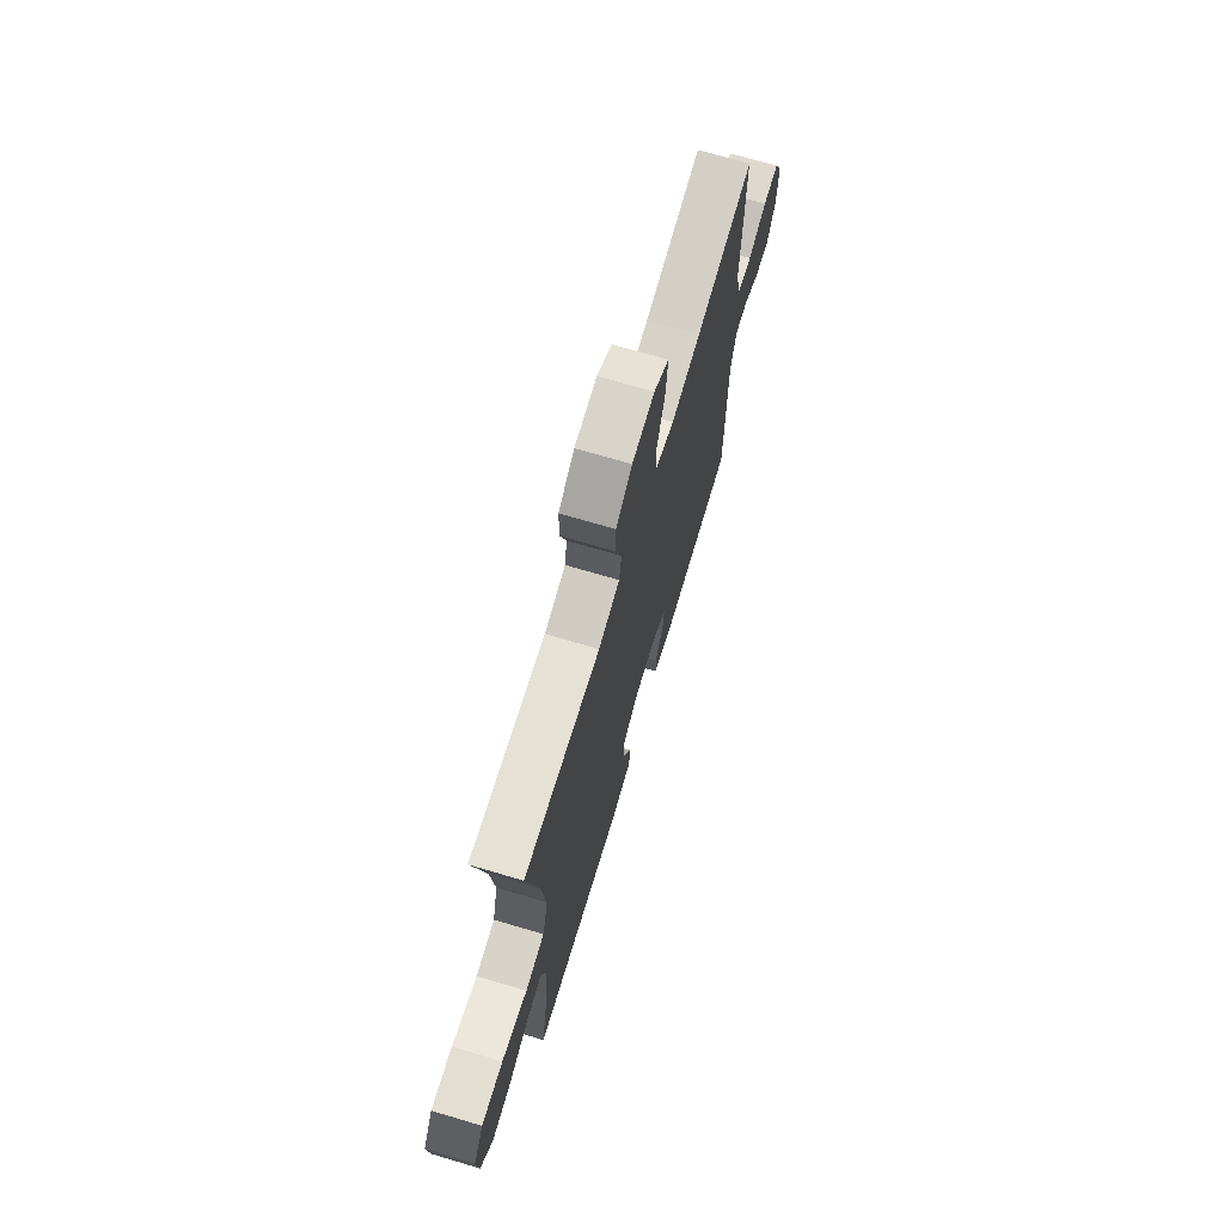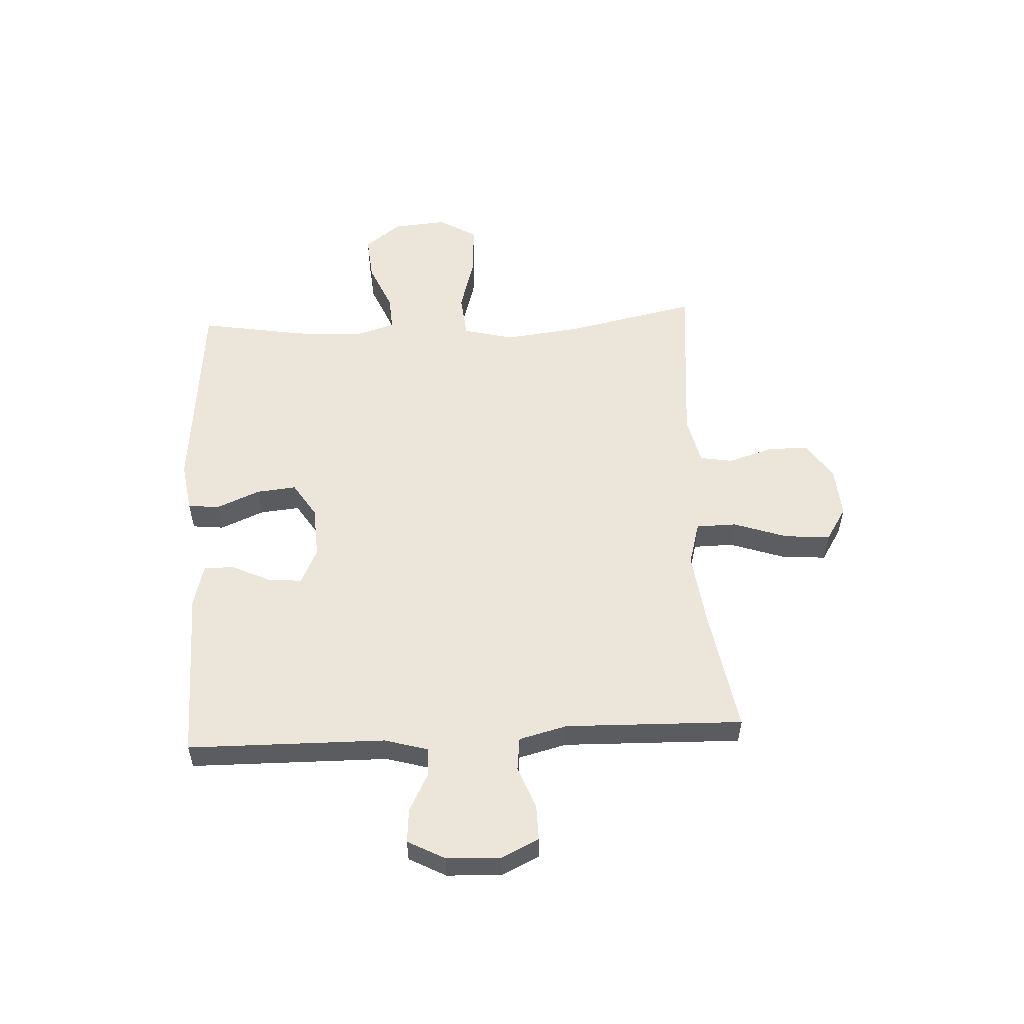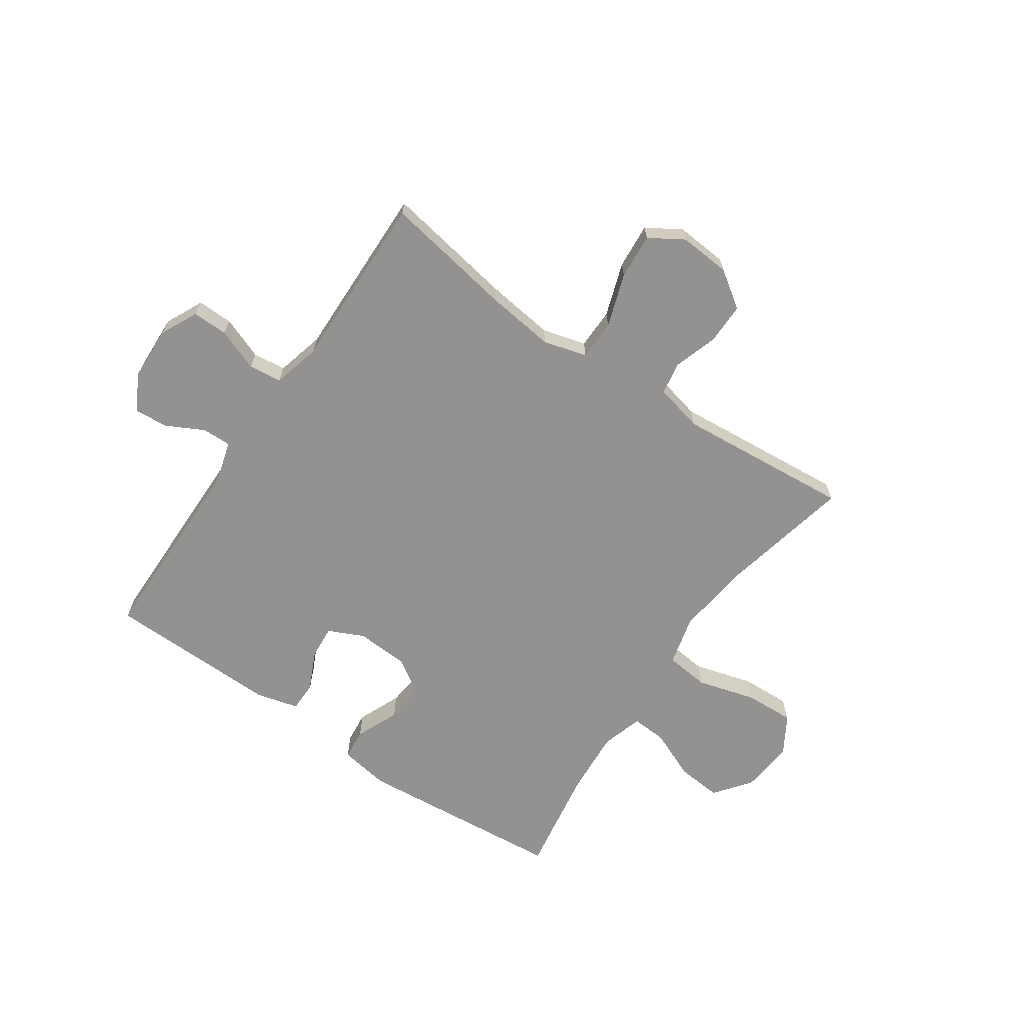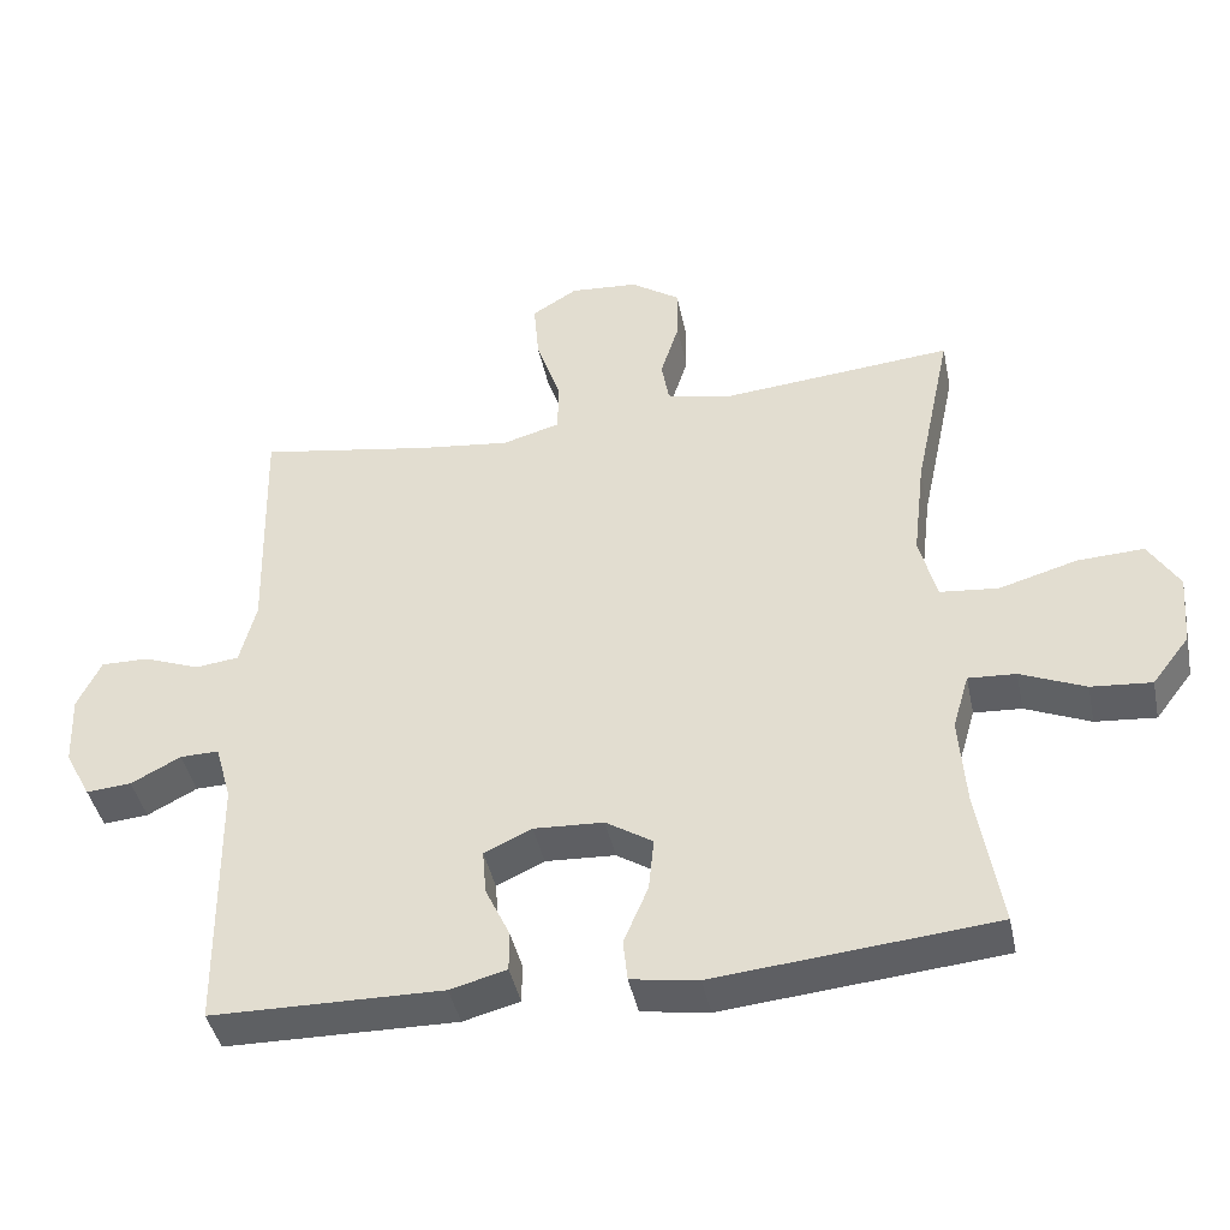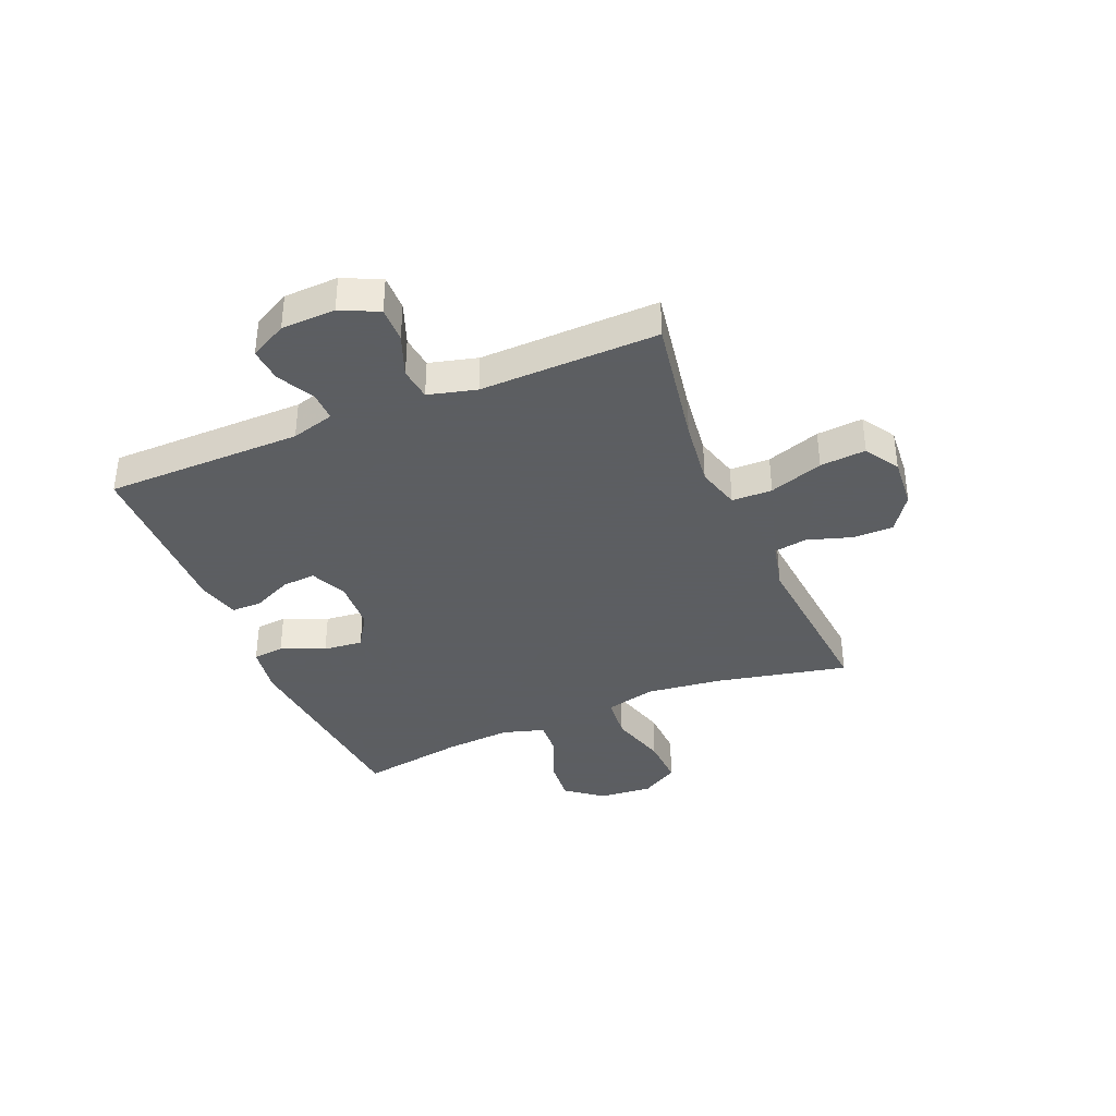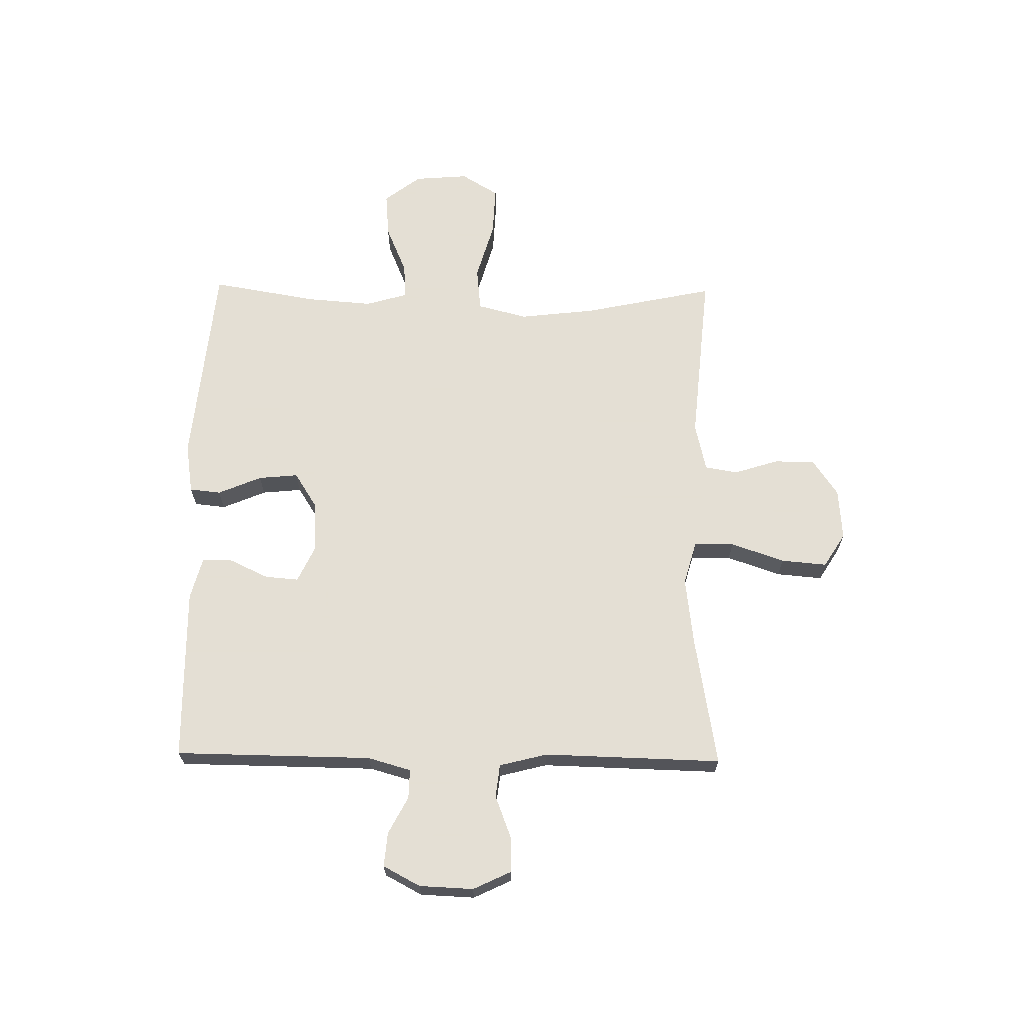
<metadata>
{"format":"obj","ext":"obj","renderer":"f3d","projection":"perspective","resolution":1024,"background":"white","views":[{"elev":70.5,"azim":106.5,"up":"+Z"},{"elev":54.6,"azim":-93.0,"up":"+Y"},{"elev":-66.4,"azim":-34.6,"up":"+Y"},{"elev":-42.3,"azim":11.7,"up":"+Z"},{"elev":-37.4,"azim":-67.4,"up":"+Y"},{"elev":66.3,"azim":-89.1,"up":"+Y"}]}
</metadata>
<code>
v 0.5 0.07 -0.5
v 0.126 0.07 -0.535
v 0.036 0.07 -0.521
v 0.03 0.07 -0.465
v 0.063 0.07 -0.387
v 0.07 0.07 -0.316
v 0.007 0.07 -0.276
v -0.087 0.07 -0.271
v -0.151 0.07 -0.301
v -0.146 0.07 -0.361
v -0.113 0.07 -0.431
v -0.113 0.07 -0.485
v -0.189 0.07 -0.505
v -0.5 0.07 -0.5
v -0.504 0.07 -0.147
v -0.526 0.07 -0.07
v -0.578 0.07 -0.071
v -0.645 0.07 -0.106
v -0.706 0.07 -0.111
v -0.741 0.07 -0.045
v -0.745 0.07 0.052
v -0.713 0.07 0.119
v -0.649 0.07 0.118
v -0.573 0.07 0.089
v -0.514 0.07 0.096
v -0.492 0.07 0.182
v -0.5 0.07 0.5
v -0.265 0.07 0.46
v -0.143 0.07 0.445
v -0.065 0.07 0.467
v -0.064 0.07 0.539
v -0.097 0.07 0.635
v -0.104 0.07 0.717
v -0.043 0.07 0.755
v 0.049 0.07 0.748
v 0.115 0.07 0.703
v 0.115 0.07 0.63
v 0.09 0.07 0.551
v 0.1 0.07 0.492
v 0.187 0.07 0.472
v 0.5 0.07 0.5
v 0.45 0.07 0.264
v 0.434 0.07 0.128
v 0.457 0.07 0.038
v 0.536 0.07 0.03
v 0.641 0.07 0.06
v 0.73 0.07 0.064
v 0.771 0.07 -0.003
v 0.763 0.07 -0.1
v 0.713 0.07 -0.165
v 0.632 0.07 -0.158
v 0.545 0.07 -0.121
v 0.481 0.07 -0.117
v 0.459 0.07 -0.192
v 0.468 0.07 -0.31
v 0.5 0 -0.5
v 0.126 0 -0.535
v 0.036 0 -0.521
v 0.03 0 -0.465
v 0.063 0 -0.387
v 0.07 0 -0.316
v 0.007 0 -0.276
v -0.087 0 -0.271
v -0.151 0 -0.301
v -0.146 0 -0.361
v -0.113 0 -0.431
v -0.113 0 -0.485
v -0.189 0 -0.505
v -0.5 0 -0.5
v -0.504 0 -0.147
v -0.526 0 -0.07
v -0.578 0 -0.071
v -0.645 0 -0.106
v -0.706 0 -0.111
v -0.741 0 -0.045
v -0.745 0 0.052
v -0.713 0 0.119
v -0.649 0 0.118
v -0.573 0 0.089
v -0.514 0 0.096
v -0.492 0 0.182
v -0.5 0 0.5
v -0.265 0 0.46
v -0.143 0 0.445
v -0.065 0 0.467
v -0.064 0 0.539
v -0.097 0 0.635
v -0.104 0 0.717
v -0.043 0 0.755
v 0.049 0 0.748
v 0.115 0 0.703
v 0.115 0 0.63
v 0.09 0 0.551
v 0.1 0 0.492
v 0.187 0 0.472
v 0.5 0 0.5
v 0.45 0 0.264
v 0.434 0 0.128
v 0.457 0 0.038
v 0.536 0 0.03
v 0.641 0 0.06
v 0.73 0 0.064
v 0.771 0 -0.003
v 0.763 0 -0.1
v 0.713 0 -0.165
v 0.632 0 -0.158
v 0.545 0 -0.121
v 0.481 0 -0.117
v 0.459 0 -0.192
v 0.468 0 -0.31
f 50 51 52
f 49 50 52
f 48 49 52
f 47 48 52
f 46 47 52
f 45 46 52
f 44 45 52 53
f 43 44 53 54
f 40 41 42
f 39 40 42 43
f 36 37 38
f 35 36 38
f 34 35 38
f 33 34 38
f 32 33 38
f 31 32 38
f 30 31 38 39
f 43 54 55
f 39 43 55
f 30 39 55
f 29 30 55
f 22 23 24
f 21 22 24
f 20 21 24
f 19 20 24
f 18 19 24
f 17 18 24
f 16 17 24 25
f 15 16 25 26
f 14 15 26
f 13 14 26
f 12 13 26
f 11 12 26
f 10 11 26
f 3 4 5
f 2 3 5
f 1 2 5
f 55 1 5
f 55 5 6
f 55 6 7
f 29 55 7
f 28 29 7
f 26 27 28
f 10 26 28
f 9 10 28
f 8 9 28
f 7 8 28
f 107 106 105
f 107 105 104
f 107 104 103
f 107 103 102
f 107 102 101
f 107 101 100
f 108 107 100 99
f 109 108 99 98
f 97 96 95
f 98 97 95 94
f 93 92 91
f 93 91 90
f 93 90 89
f 93 89 88
f 93 88 87
f 93 87 86
f 94 93 86 85
f 110 109 98
f 110 98 94
f 110 94 85
f 110 85 84
f 79 78 77
f 79 77 76
f 79 76 75
f 79 75 74
f 79 74 73
f 79 73 72
f 80 79 72 71
f 81 80 71 70
f 81 70 69
f 81 69 68
f 81 68 67
f 81 67 66
f 81 66 65
f 60 59 58
f 60 58 57
f 60 57 56
f 60 56 110
f 61 60 110
f 62 61 110
f 62 110 84
f 62 84 83
f 83 82 81
f 83 81 65
f 83 65 64
f 83 64 63
f 83 63 62
f 1 56 57 2
f 2 57 58 3
f 3 58 59 4
f 4 59 60 5
f 5 60 61 6
f 6 61 62 7
f 7 62 63 8
f 8 63 64 9
f 9 64 65 10
f 10 65 66 11
f 11 66 67 12
f 12 67 68 13
f 13 68 69 14
f 14 69 70 15
f 15 70 71 16
f 16 71 72 17
f 17 72 73 18
f 18 73 74 19
f 19 74 75 20
f 20 75 76 21
f 21 76 77 22
f 22 77 78 23
f 23 78 79 24
f 24 79 80 25
f 25 80 81 26
f 26 81 82 27
f 27 82 83 28
f 28 83 84 29
f 29 84 85 30
f 30 85 86 31
f 31 86 87 32
f 32 87 88 33
f 33 88 89 34
f 34 89 90 35
f 35 90 91 36
f 36 91 92 37
f 37 92 93 38
f 38 93 94 39
f 39 94 95 40
f 40 95 96 41
f 41 96 97 42
f 42 97 98 43
f 43 98 99 44
f 44 99 100 45
f 45 100 101 46
f 46 101 102 47
f 47 102 103 48
f 48 103 104 49
f 49 104 105 50
f 50 105 106 51
f 51 106 107 52
f 52 107 108 53
f 53 108 109 54
f 54 109 110 55
f 55 110 56 1

</code>
